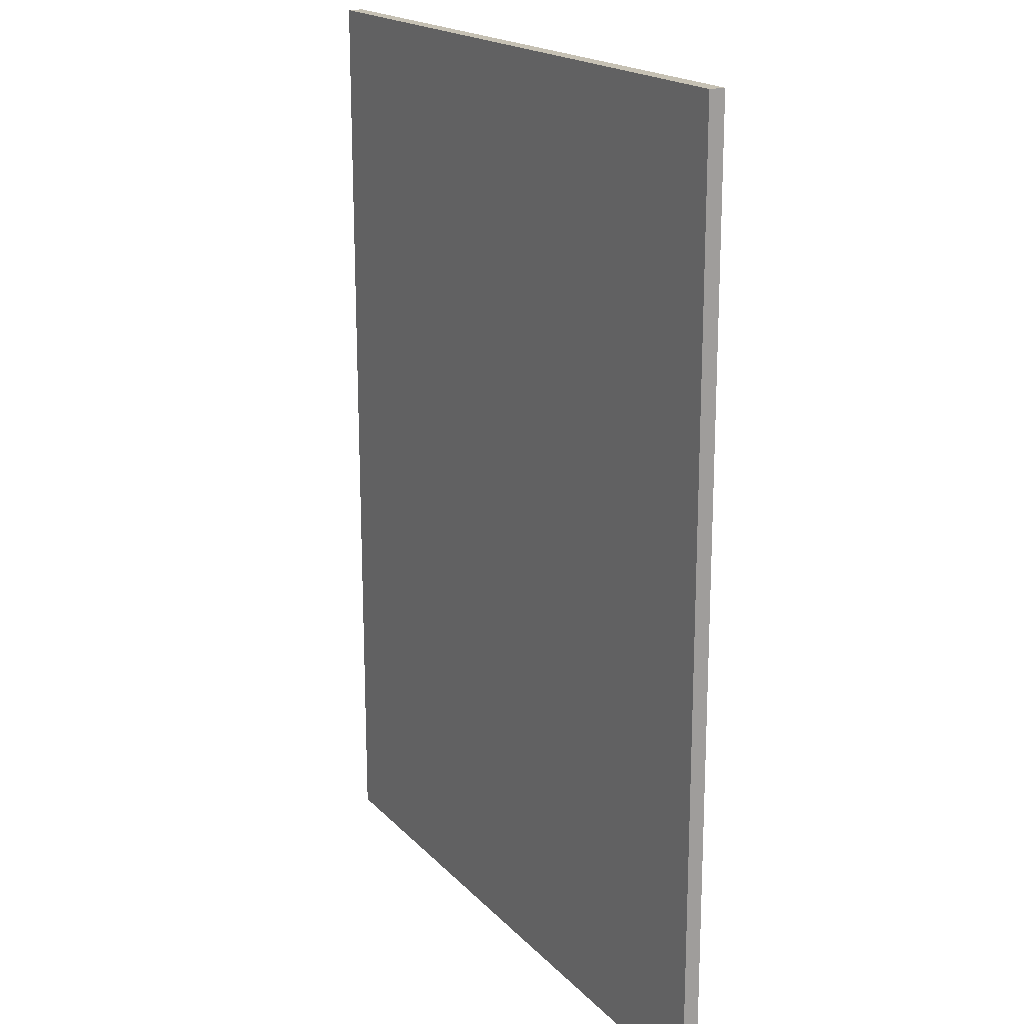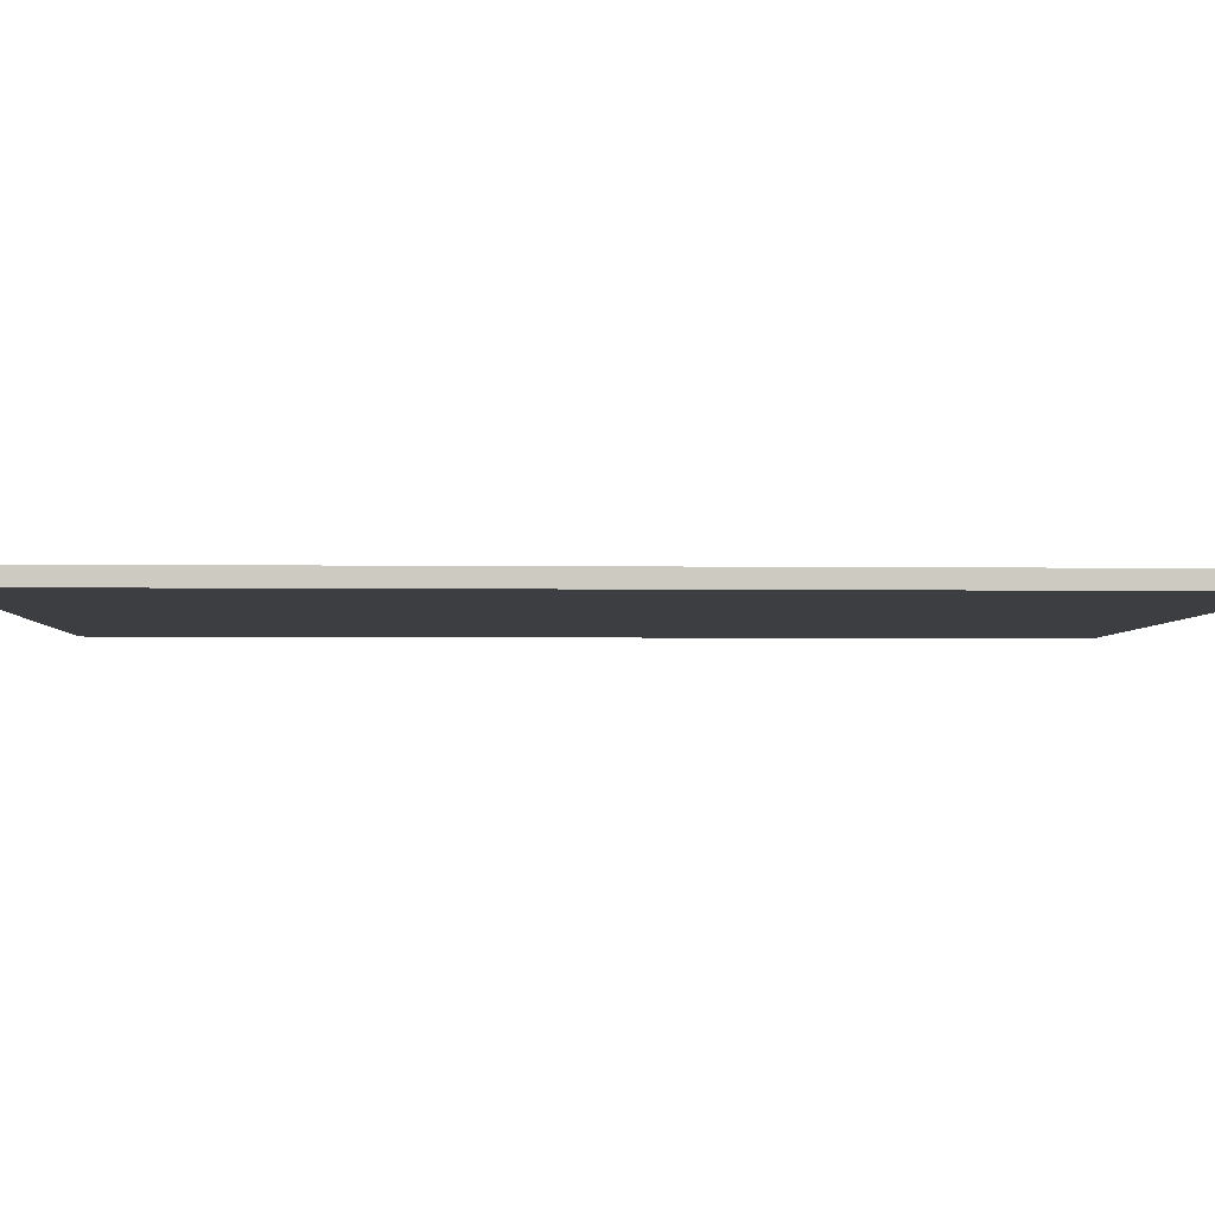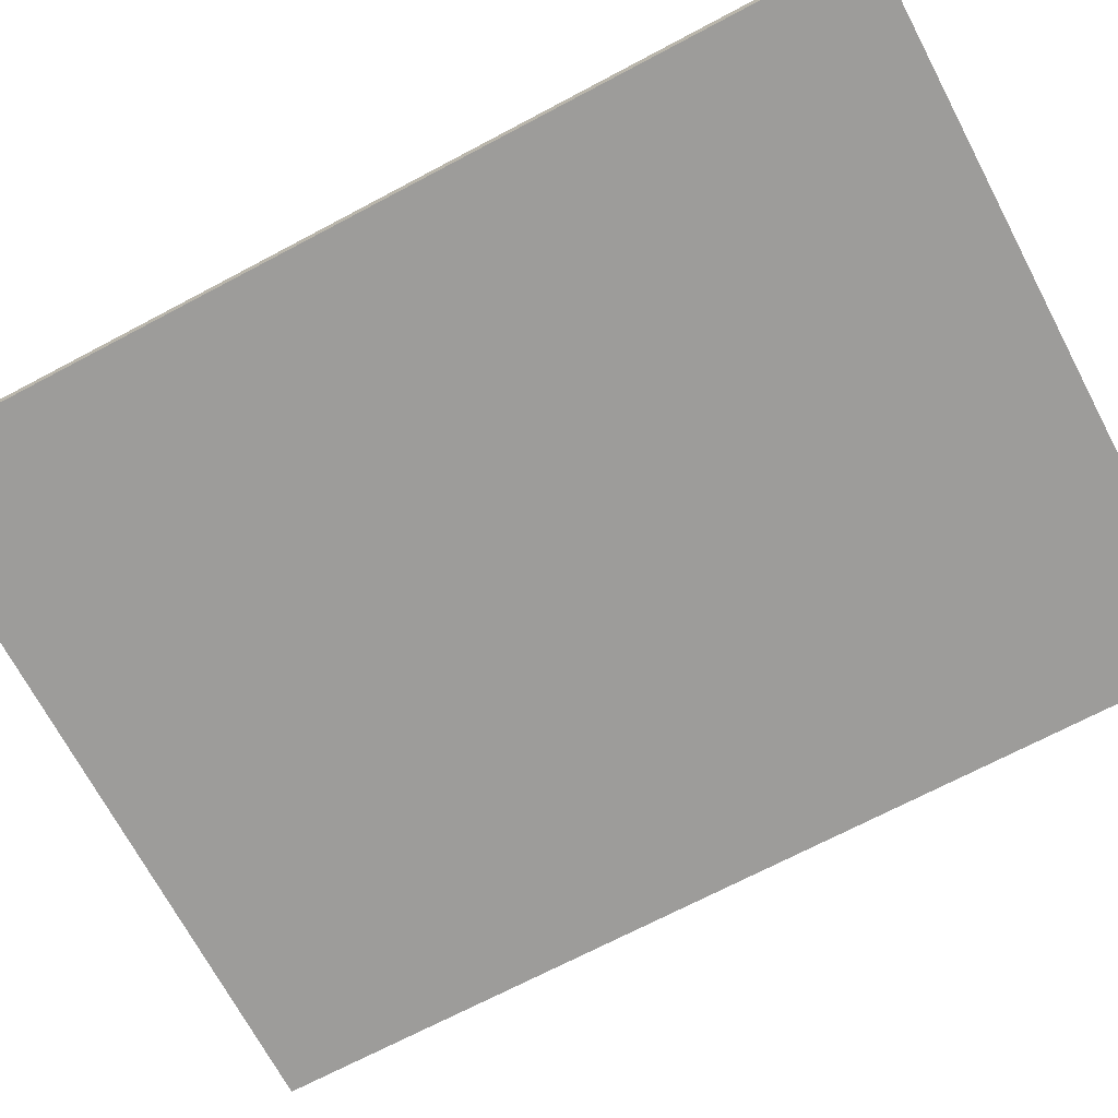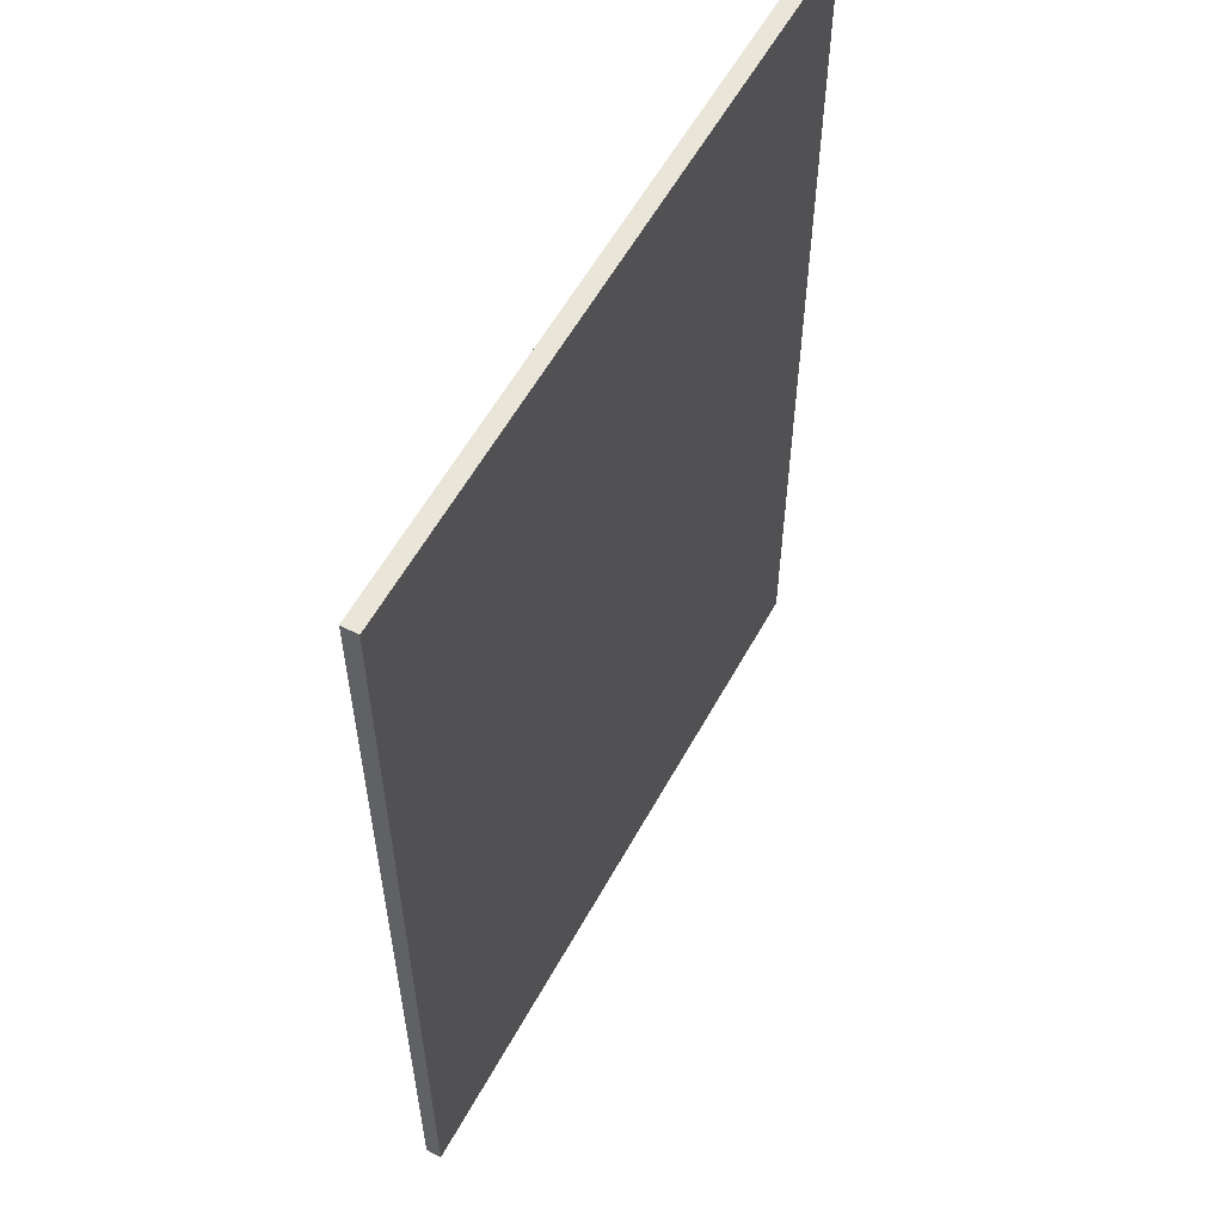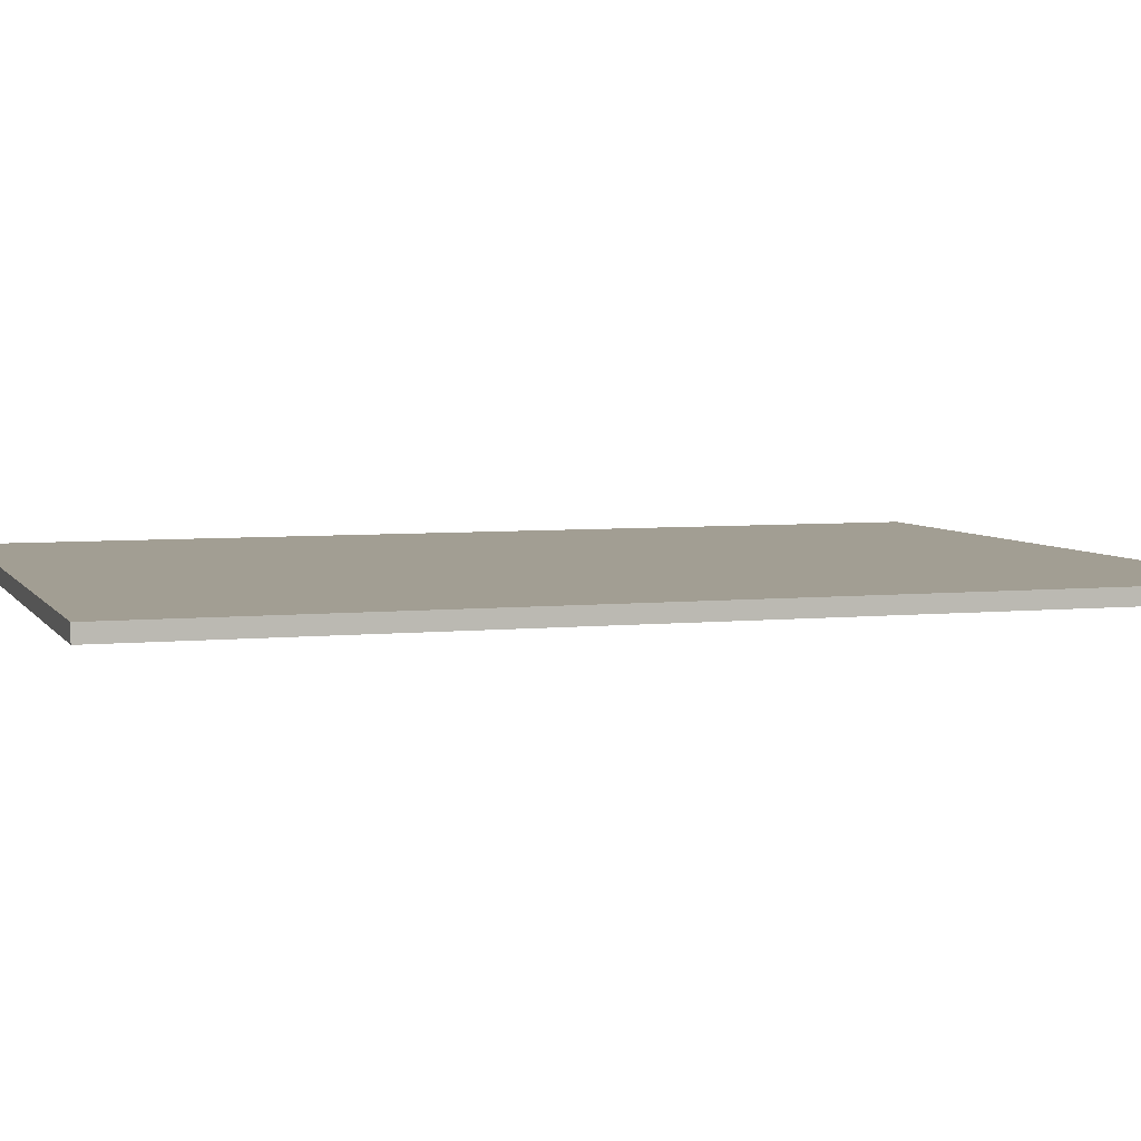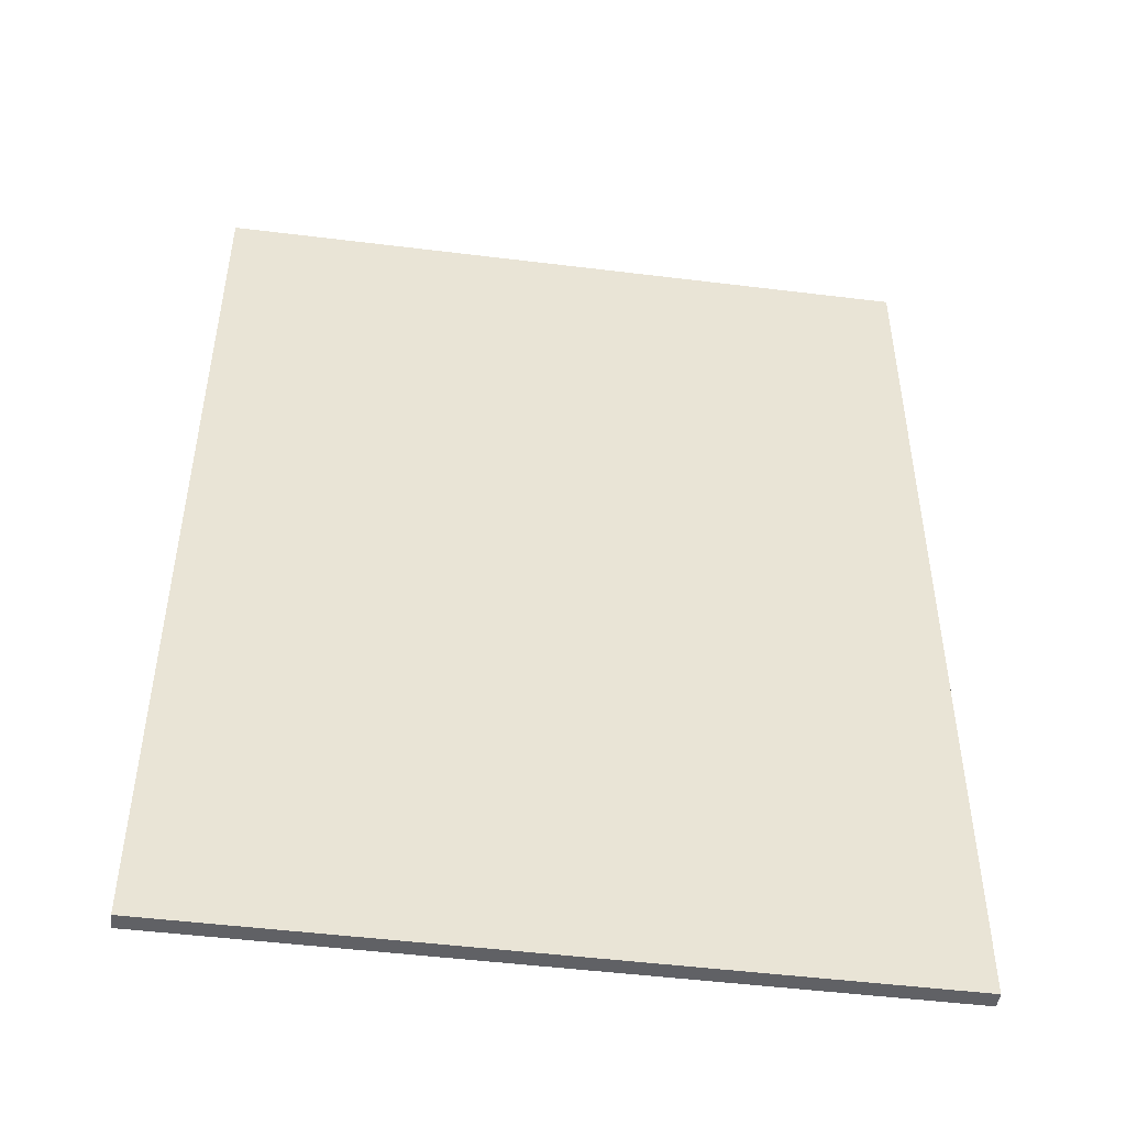
<metadata>
{"format":"obj","ext":"obj","renderer":"f3d","projection":"perspective","resolution":1024,"background":"white","views":[{"elev":18.7,"azim":-118.8,"up":"+Y"},{"elev":-3.3,"azim":87.3,"up":"+Z"},{"elev":-70.1,"azim":-62.2,"up":"+Z"},{"elev":57.9,"azim":118.6,"up":"+Y"},{"elev":5.1,"azim":71.8,"up":"+Z"},{"elev":-48.4,"azim":-7.8,"up":"+Y"}]}
</metadata>
<code>
o Back_Wall2/mesh47/mesh47-geometry#mesh47-geometry
v 0.5192 -0.3838 -0.2297
v 0.03126 0.2728 -0.2297
v 0.5203 0.2719 -0.2297
v 0.03011 -0.3829 -0.2297
v 0.5203 0.2719 -0.2188
v 0.03011 -0.3829 -0.2188
v 0.03126 0.2728 -0.2188
v 0.5192 -0.3838 -0.2188
f 1 2 3
f 2 1 4
f 3 2 1
f 4 1 2
f 2 5 3
f 3 5 2
f 5 1 3
f 3 1 5
f 1 6 4
f 4 6 1
f 4 7 2
f 2 7 4
f 5 2 7
f 7 2 5
f 1 5 8
f 8 5 1
f 6 1 8
f 8 1 6
f 7 4 6
f 6 4 7
f 7 8 5
f 5 8 7
f 8 7 6
f 6 7 8

</code>
